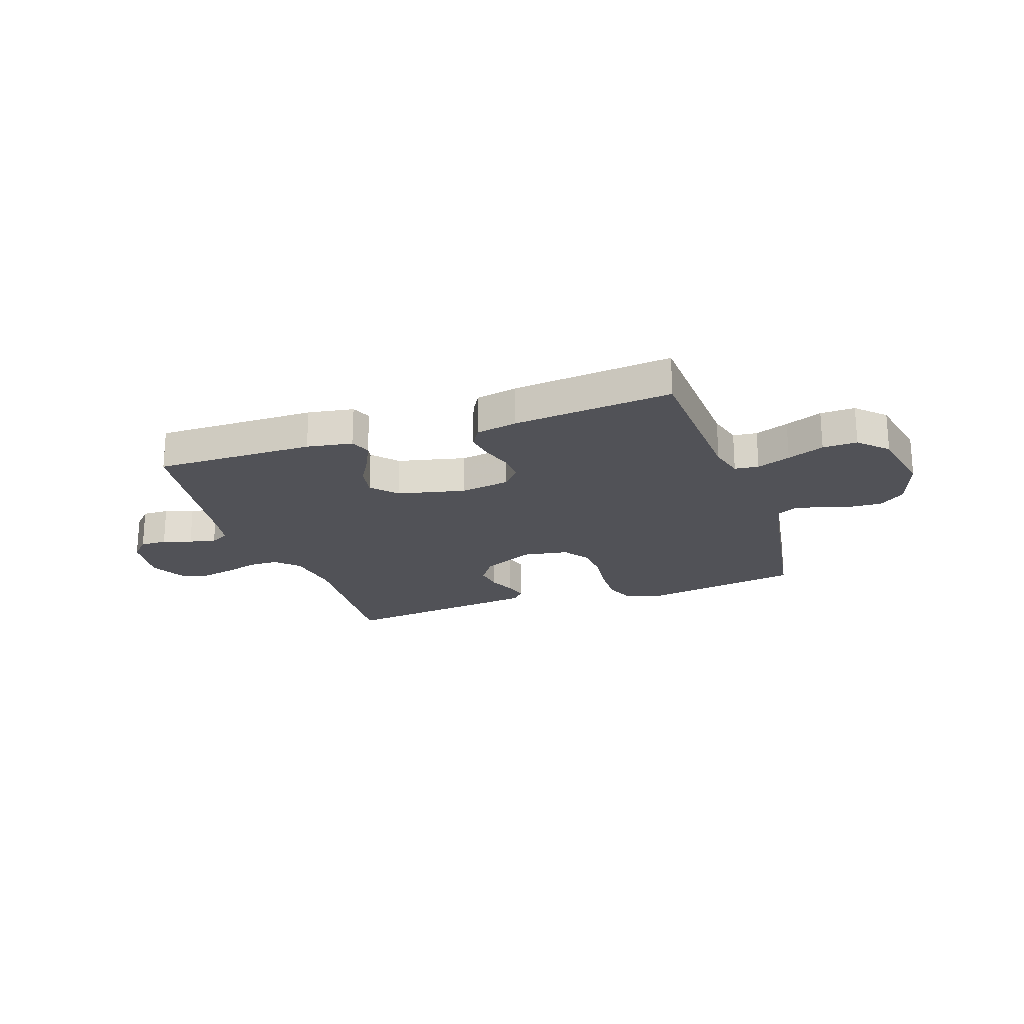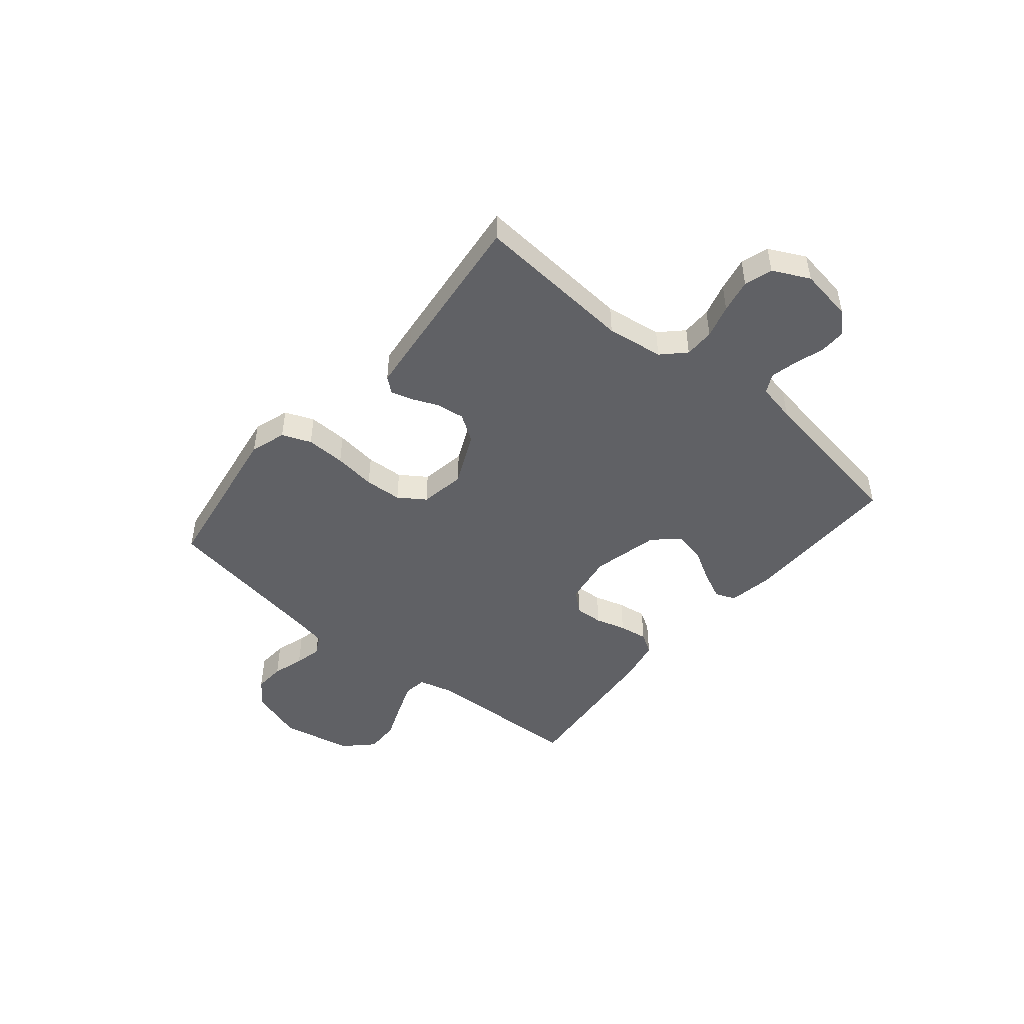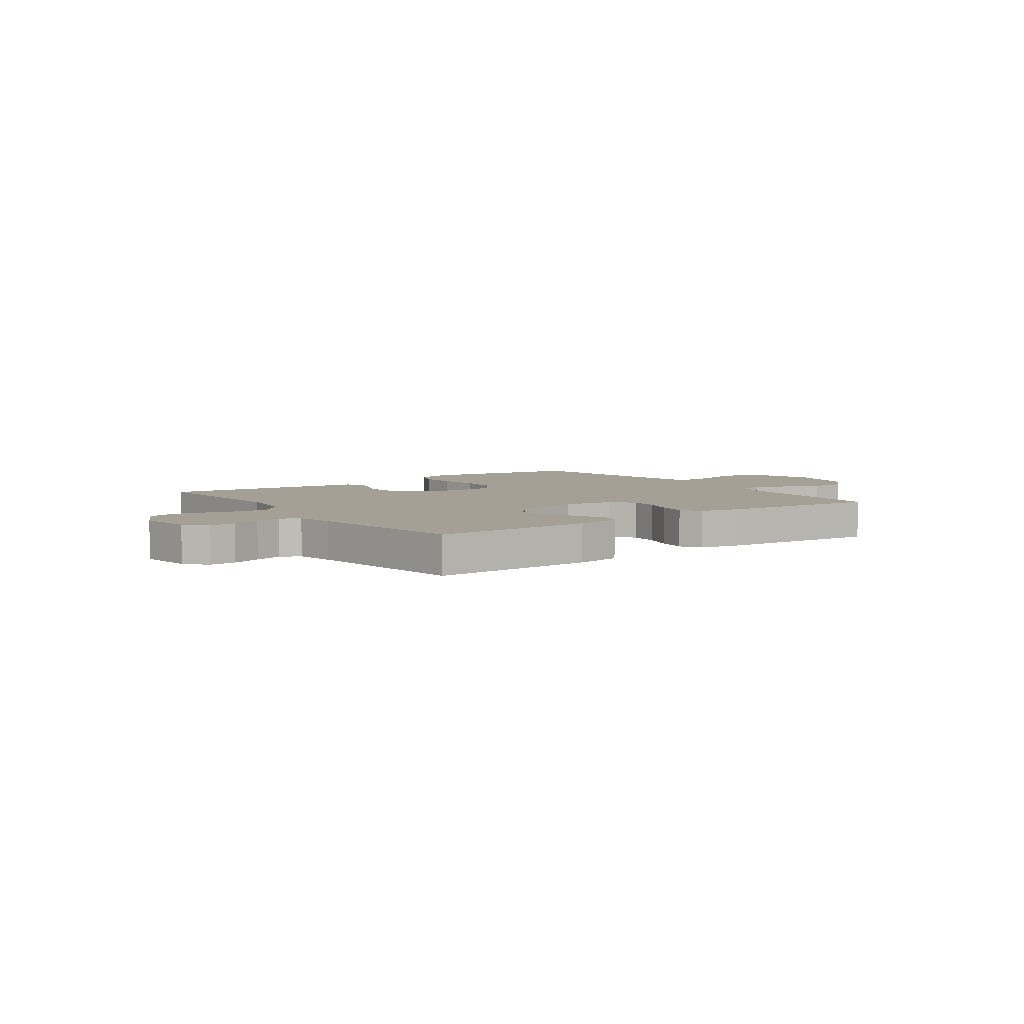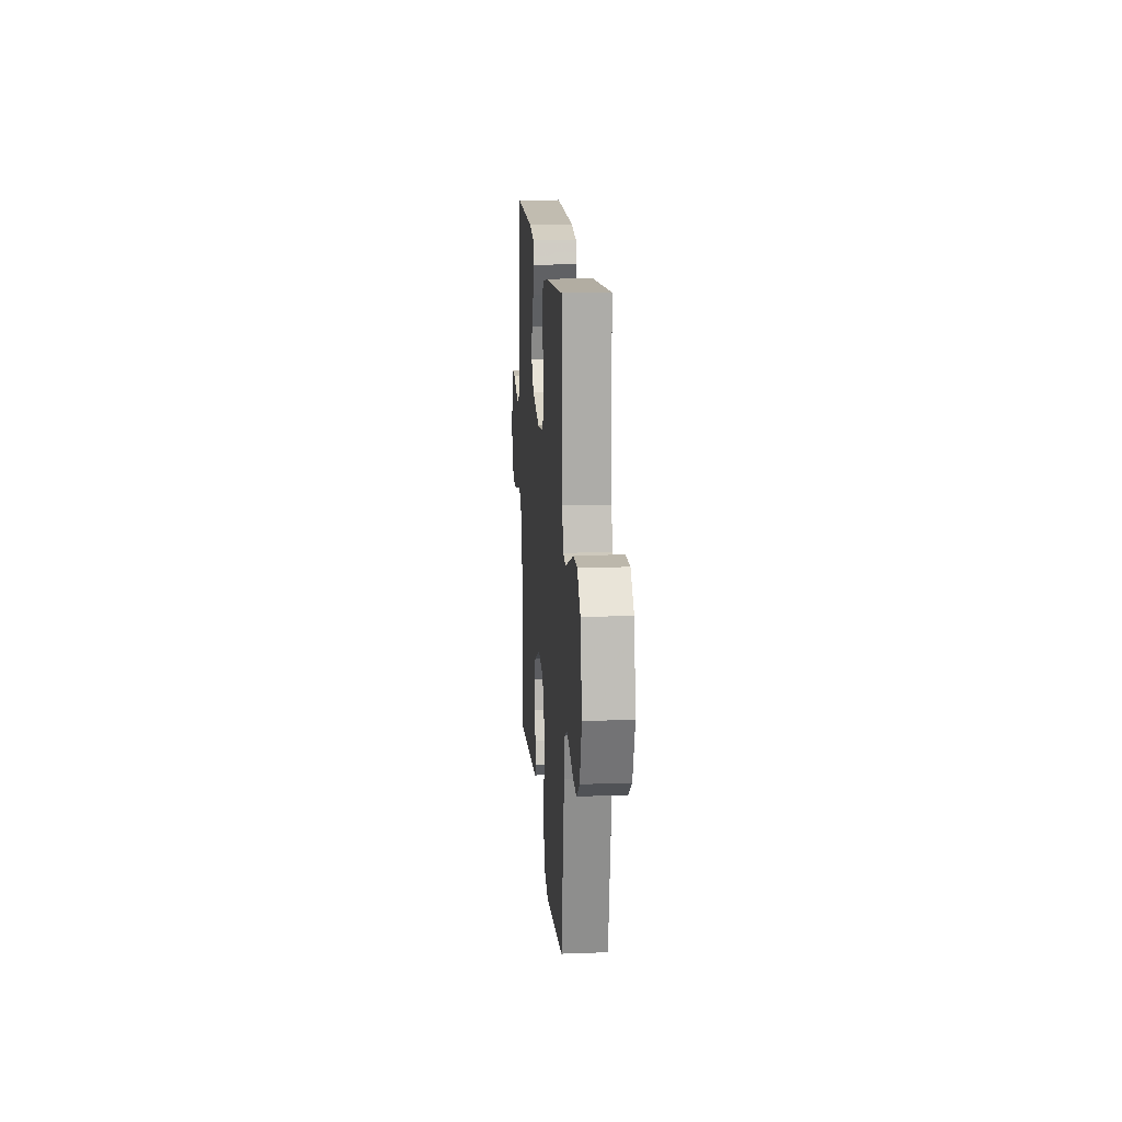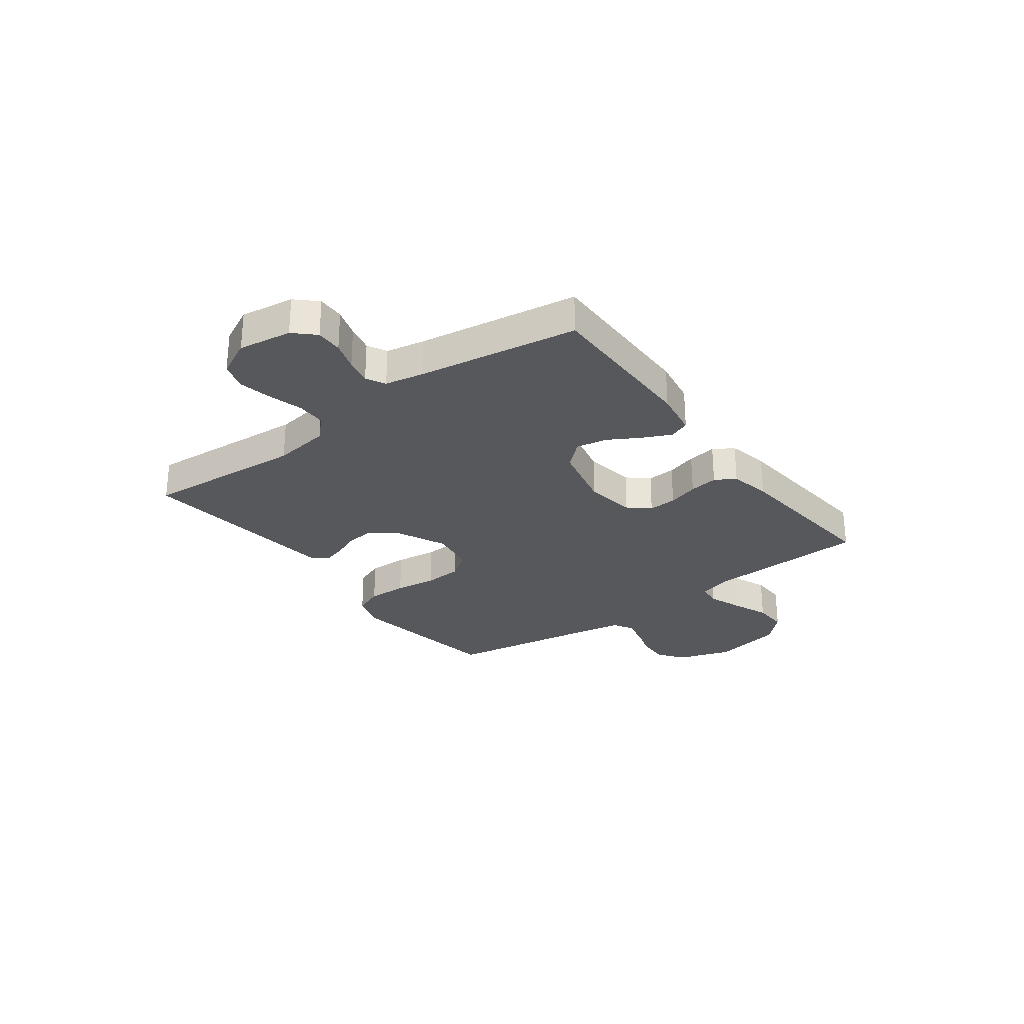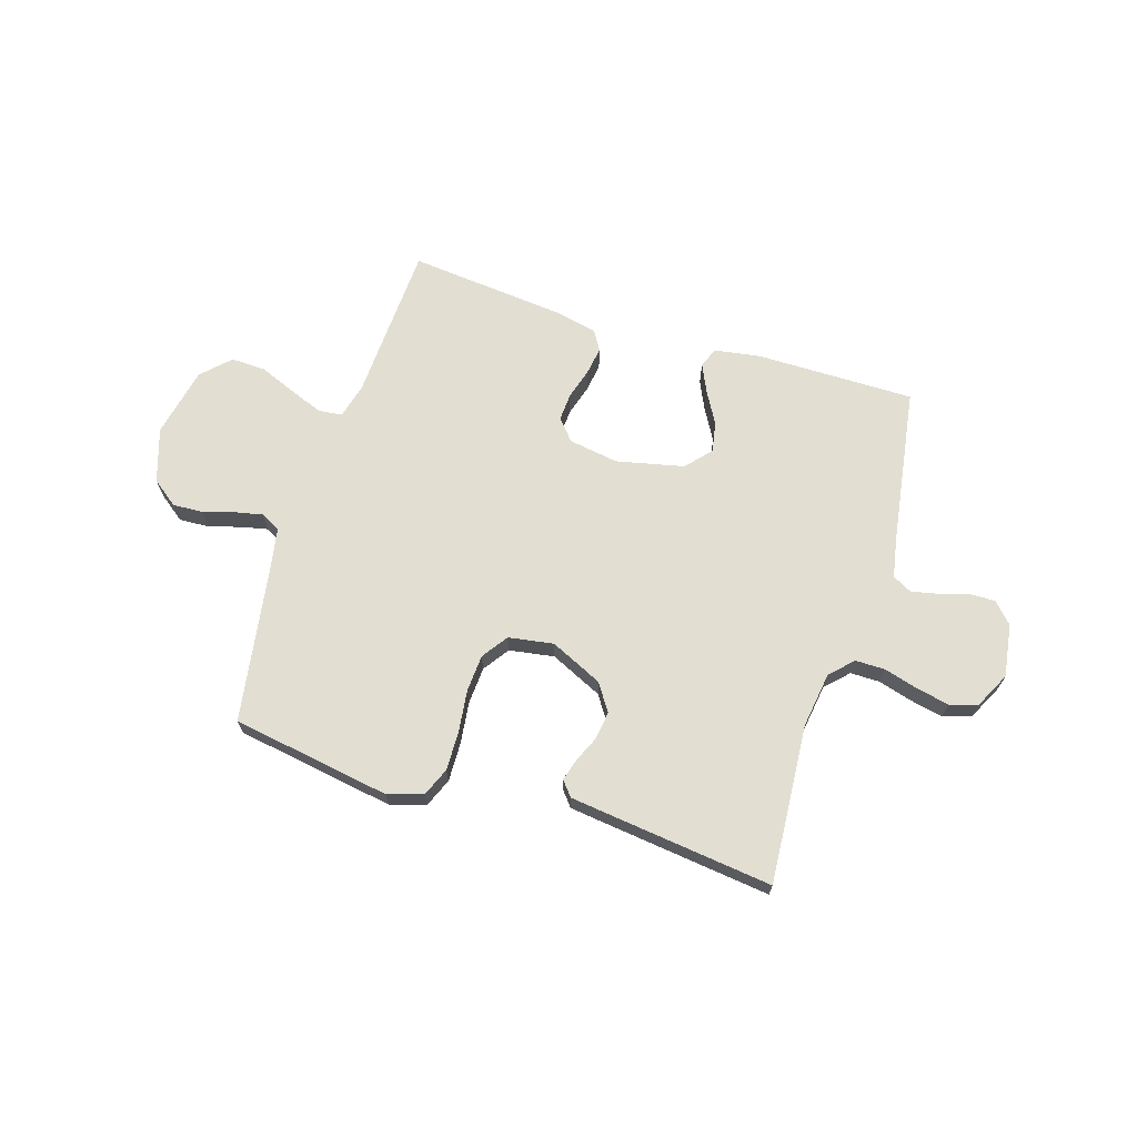
<metadata>
{"format":"obj","ext":"obj","renderer":"f3d","projection":"perspective","resolution":1024,"background":"white","views":[{"elev":-21.5,"azim":19.0,"up":"+Y"},{"elev":-47.2,"azim":-130.0,"up":"+Y"},{"elev":5.7,"azim":-35.9,"up":"+Y"},{"elev":16.2,"azim":85.7,"up":"+Z"},{"elev":-27.9,"azim":-53.4,"up":"+Y"},{"elev":68.0,"azim":-162.5,"up":"+Y"}]}
</metadata>
<code>
v 0.5 0.07 0.5
v 0.513 0.07 0.2
v 0.53 0.07 0.135
v 0.575 0.07 0.13
v 0.638 0.07 0.154
v 0.707 0.07 0.182
v 0.772 0.07 0.184
v 0.823 0.07 0.133
v 0.85 0.07 0
v 0.817 0.07 -0.101
v 0.768 0.07 -0.138
v 0.71 0.07 -0.135
v 0.651 0.07 -0.117
v 0.6 0.07 -0.106
v 0.563 0.07 -0.126
v 0.549 0.07 -0.2
v 0.5 0.07 -0.5
v 0.2 0.07 -0.548
v 0.133 0.07 -0.527
v 0.111 0.07 -0.473
v 0.113 0.07 -0.399
v 0.123 0.07 -0.32
v 0.119 0.07 -0.25
v 0.085 0.07 -0.201
v 0 0.07 -0.187
v -0.099 0.07 -0.233
v -0.133 0.07 -0.284
v -0.126 0.07 -0.337
v -0.105 0.07 -0.386
v -0.093 0.07 -0.427
v -0.116 0.07 -0.455
v -0.2 0.07 -0.465
v -0.5 0.07 -0.5
v -0.478 0.07 -0.2
v -0.493 0.07 -0.094
v -0.534 0.07 -0.053
v -0.59 0.07 -0.053
v -0.653 0.07 -0.071
v -0.716 0.07 -0.084
v -0.768 0.07 -0.068
v -0.802 0.07 0
v -0.787 0.07 0.1
v -0.751 0.07 0.138
v -0.701 0.07 0.137
v -0.647 0.07 0.12
v -0.597 0.07 0.109
v -0.561 0.07 0.128
v -0.547 0.07 0.2
v -0.5 0.07 0.5
v -0.2 0.07 0.498
v -0.114 0.07 0.484
v -0.099 0.07 0.446
v -0.124 0.07 0.392
v -0.158 0.07 0.333
v -0.169 0.07 0.275
v -0.127 0.07 0.228
v 0 0.07 0.199
v 0.094 0.07 0.214
v 0.128 0.07 0.253
v 0.125 0.07 0.306
v 0.108 0.07 0.363
v 0.1 0.07 0.417
v 0.123 0.07 0.455
v 0.2 0.07 0.471
v 0.5 0 0.5
v 0.513 0 0.2
v 0.53 0 0.135
v 0.575 0 0.13
v 0.638 0 0.154
v 0.707 0 0.182
v 0.772 0 0.184
v 0.823 0 0.133
v 0.85 0 0
v 0.817 0 -0.101
v 0.768 0 -0.138
v 0.71 0 -0.135
v 0.651 0 -0.117
v 0.6 0 -0.106
v 0.563 0 -0.126
v 0.549 0 -0.2
v 0.5 0 -0.5
v 0.2 0 -0.548
v 0.133 0 -0.527
v 0.111 0 -0.473
v 0.113 0 -0.399
v 0.123 0 -0.32
v 0.119 0 -0.25
v 0.085 0 -0.201
v 0 0 -0.187
v -0.099 0 -0.233
v -0.133 0 -0.284
v -0.126 0 -0.337
v -0.105 0 -0.386
v -0.093 0 -0.427
v -0.116 0 -0.455
v -0.2 0 -0.465
v -0.5 0 -0.5
v -0.478 0 -0.2
v -0.493 0 -0.094
v -0.534 0 -0.053
v -0.59 0 -0.053
v -0.653 0 -0.071
v -0.716 0 -0.084
v -0.768 0 -0.068
v -0.802 0 0
v -0.787 0 0.1
v -0.751 0 0.138
v -0.701 0 0.137
v -0.647 0 0.12
v -0.597 0 0.109
v -0.561 0 0.128
v -0.547 0 0.2
v -0.5 0 0.5
v -0.2 0 0.498
v -0.114 0 0.484
v -0.099 0 0.446
v -0.124 0 0.392
v -0.158 0 0.333
v -0.169 0 0.275
v -0.127 0 0.228
v 0 0 0.199
v 0.094 0 0.214
v 0.128 0 0.253
v 0.125 0 0.306
v 0.108 0 0.363
v 0.1 0 0.417
v 0.123 0 0.455
v 0.2 0 0.471
f 64 1 2
f 63 64 2
f 62 63 2
f 61 62 2
f 60 61 2
f 59 60 2 3
f 58 59 3
f 57 58 3
f 52 53 54
f 51 52 54
f 50 51 54
f 49 50 54
f 48 49 54
f 47 48 54 55
f 46 47 55 56
f 43 44 45
f 42 43 45
f 41 42 45
f 40 41 45
f 39 40 45
f 38 39 45
f 37 38 45
f 36 37 45 46
f 46 56 57
f 36 46 57
f 35 36 57
f 32 33 34
f 31 32 34
f 30 31 34
f 29 30 34
f 28 29 34
f 27 28 34 35
f 20 21 22
f 19 20 22
f 18 19 22
f 17 18 22
f 16 17 22
f 15 16 22 23
f 14 15 23 24
f 11 12 13
f 10 11 13
f 9 10 13
f 8 9 13
f 7 8 13
f 6 7 13
f 5 6 13
f 4 5 13 14
f 14 24 25
f 4 14 25
f 3 4 25
f 26 27 35 57
f 3 25 26 57
f 66 65 128
f 66 128 127
f 66 127 126
f 66 126 125
f 66 125 124
f 67 66 124 123
f 67 123 122
f 67 122 121
f 118 117 116
f 118 116 115
f 118 115 114
f 118 114 113
f 118 113 112
f 119 118 112 111
f 120 119 111 110
f 109 108 107
f 109 107 106
f 109 106 105
f 109 105 104
f 109 104 103
f 109 103 102
f 109 102 101
f 110 109 101 100
f 121 120 110
f 121 110 100
f 121 100 99
f 98 97 96
f 98 96 95
f 98 95 94
f 98 94 93
f 98 93 92
f 99 98 92 91
f 86 85 84
f 86 84 83
f 86 83 82
f 86 82 81
f 86 81 80
f 87 86 80 79
f 88 87 79 78
f 77 76 75
f 77 75 74
f 77 74 73
f 77 73 72
f 77 72 71
f 77 71 70
f 77 70 69
f 78 77 69 68
f 89 88 78
f 89 78 68
f 89 68 67
f 121 99 91 90
f 121 90 89 67
f 1 65 66 2
f 2 66 67 3
f 3 67 68 4
f 4 68 69 5
f 5 69 70 6
f 6 70 71 7
f 7 71 72 8
f 8 72 73 9
f 9 73 74 10
f 10 74 75 11
f 11 75 76 12
f 12 76 77 13
f 13 77 78 14
f 14 78 79 15
f 15 79 80 16
f 16 80 81 17
f 17 81 82 18
f 18 82 83 19
f 19 83 84 20
f 20 84 85 21
f 21 85 86 22
f 22 86 87 23
f 23 87 88 24
f 24 88 89 25
f 25 89 90 26
f 26 90 91 27
f 27 91 92 28
f 28 92 93 29
f 29 93 94 30
f 30 94 95 31
f 31 95 96 32
f 32 96 97 33
f 33 97 98 34
f 34 98 99 35
f 35 99 100 36
f 36 100 101 37
f 37 101 102 38
f 38 102 103 39
f 39 103 104 40
f 40 104 105 41
f 41 105 106 42
f 42 106 107 43
f 43 107 108 44
f 44 108 109 45
f 45 109 110 46
f 46 110 111 47
f 47 111 112 48
f 48 112 113 49
f 49 113 114 50
f 50 114 115 51
f 51 115 116 52
f 52 116 117 53
f 53 117 118 54
f 54 118 119 55
f 55 119 120 56
f 56 120 121 57
f 57 121 122 58
f 58 122 123 59
f 59 123 124 60
f 60 124 125 61
f 61 125 126 62
f 62 126 127 63
f 63 127 128 64
f 64 128 65 1

</code>
